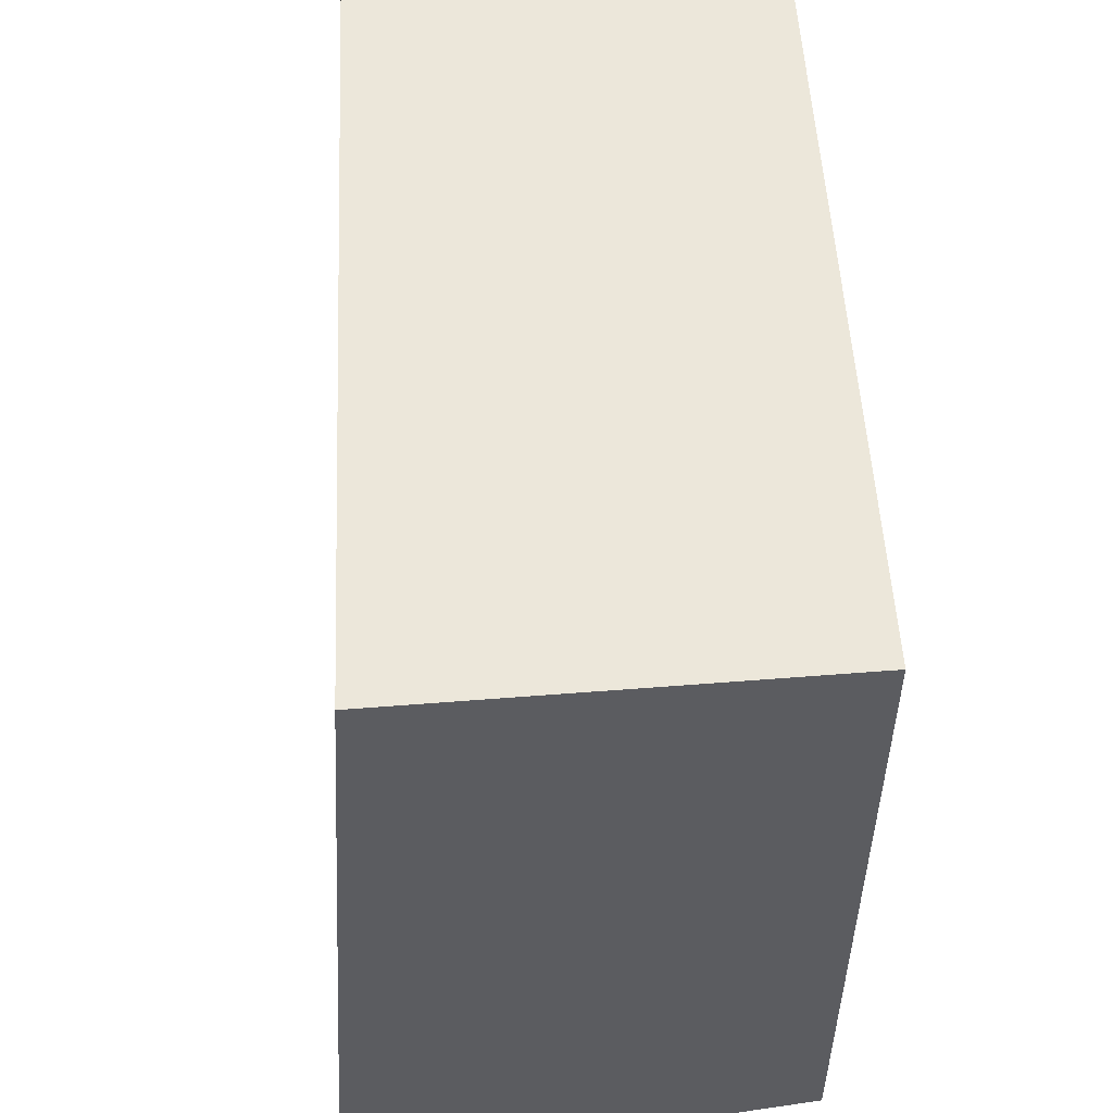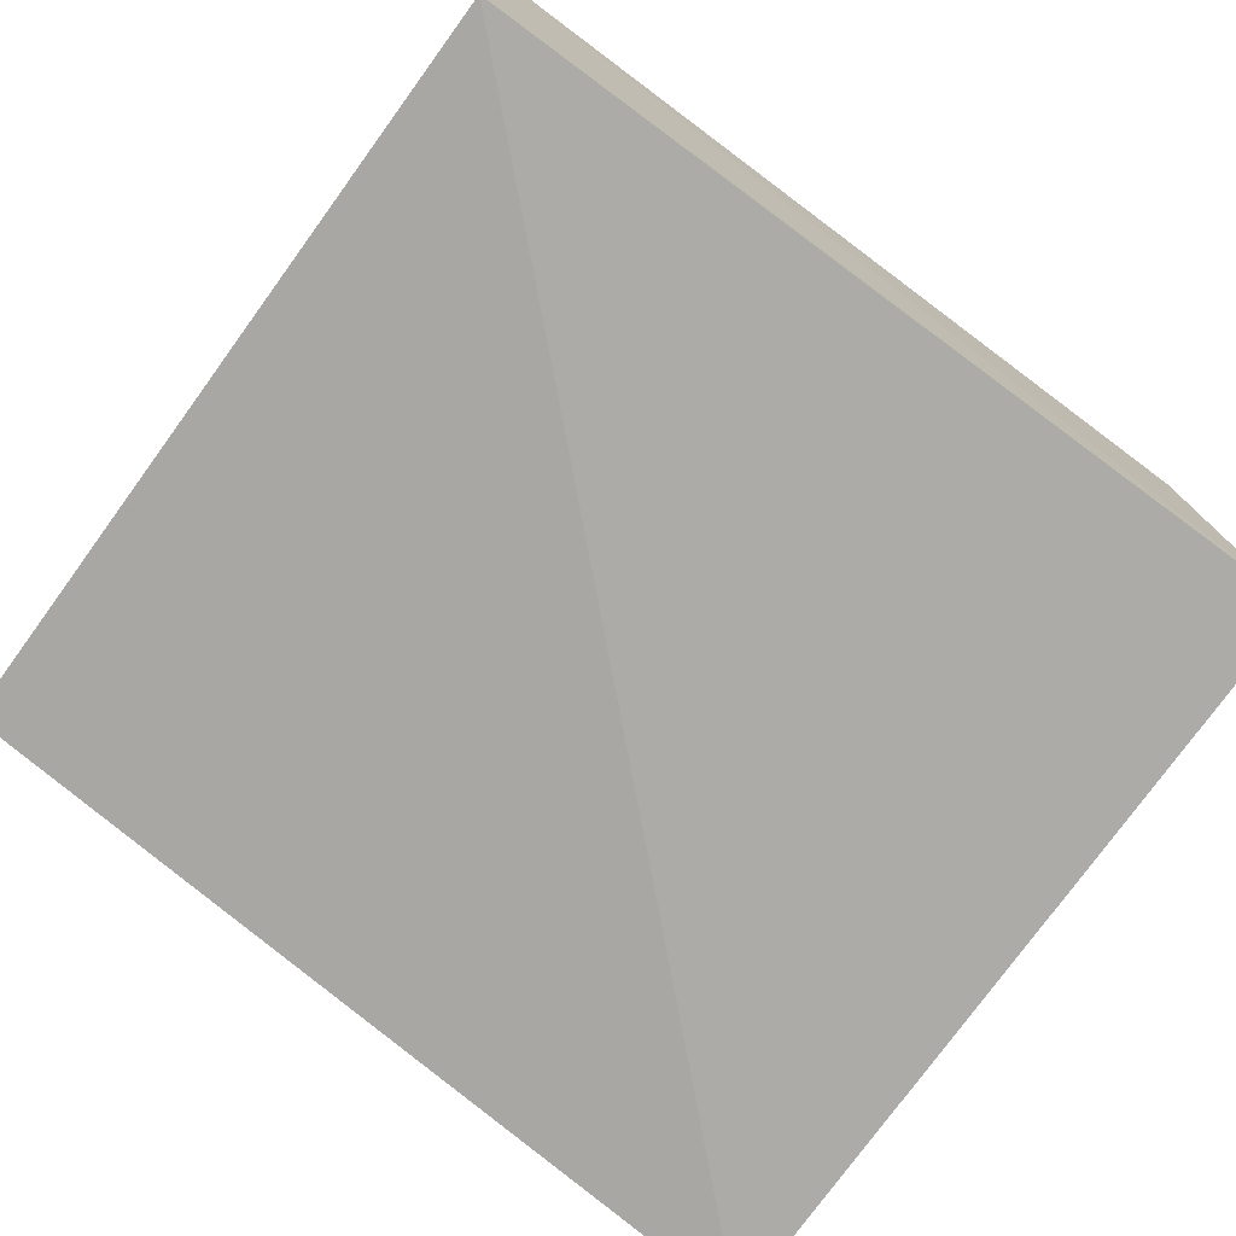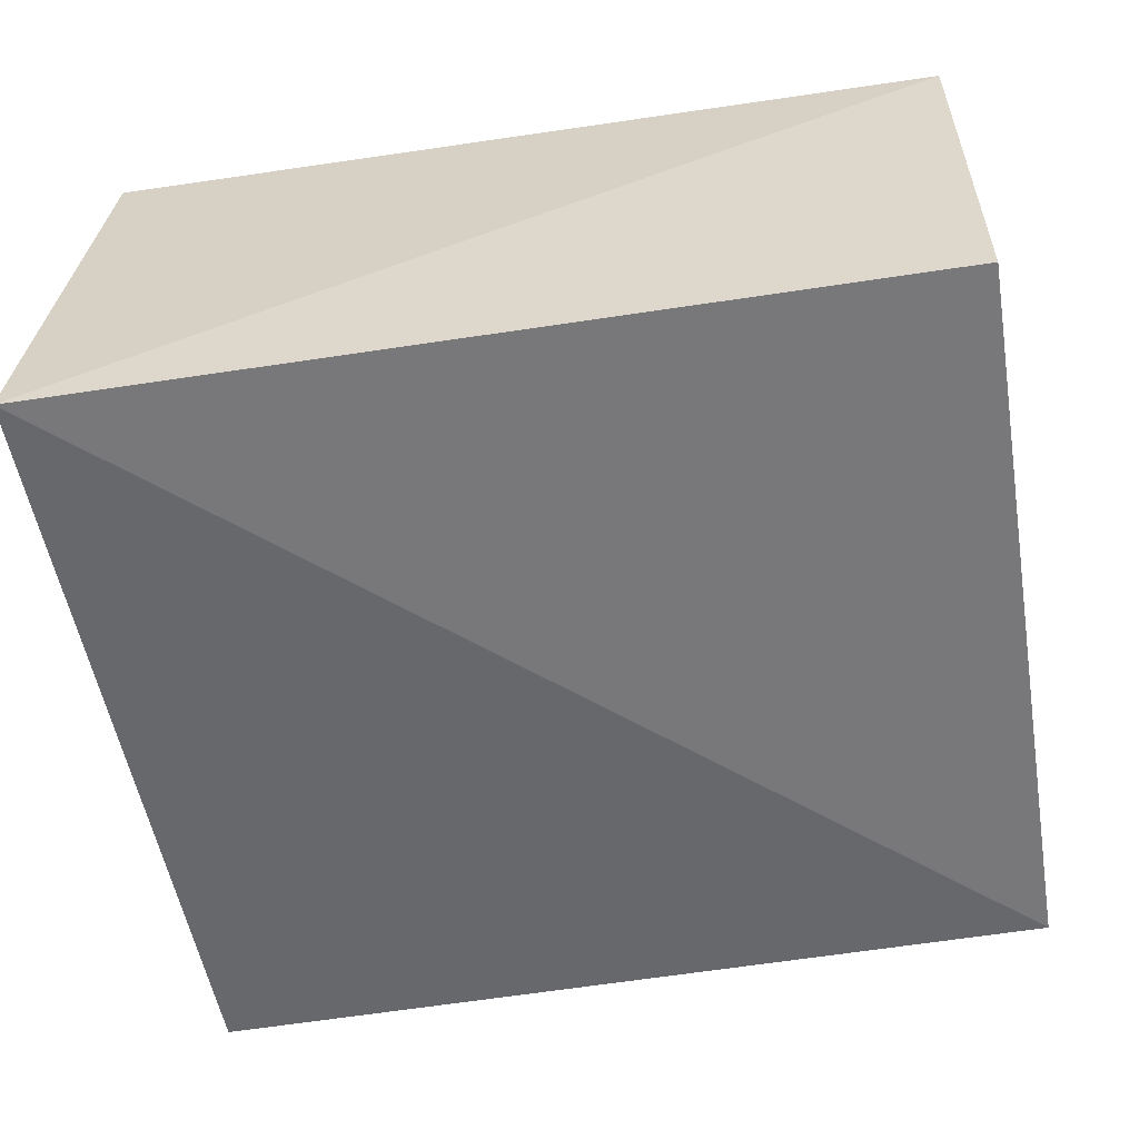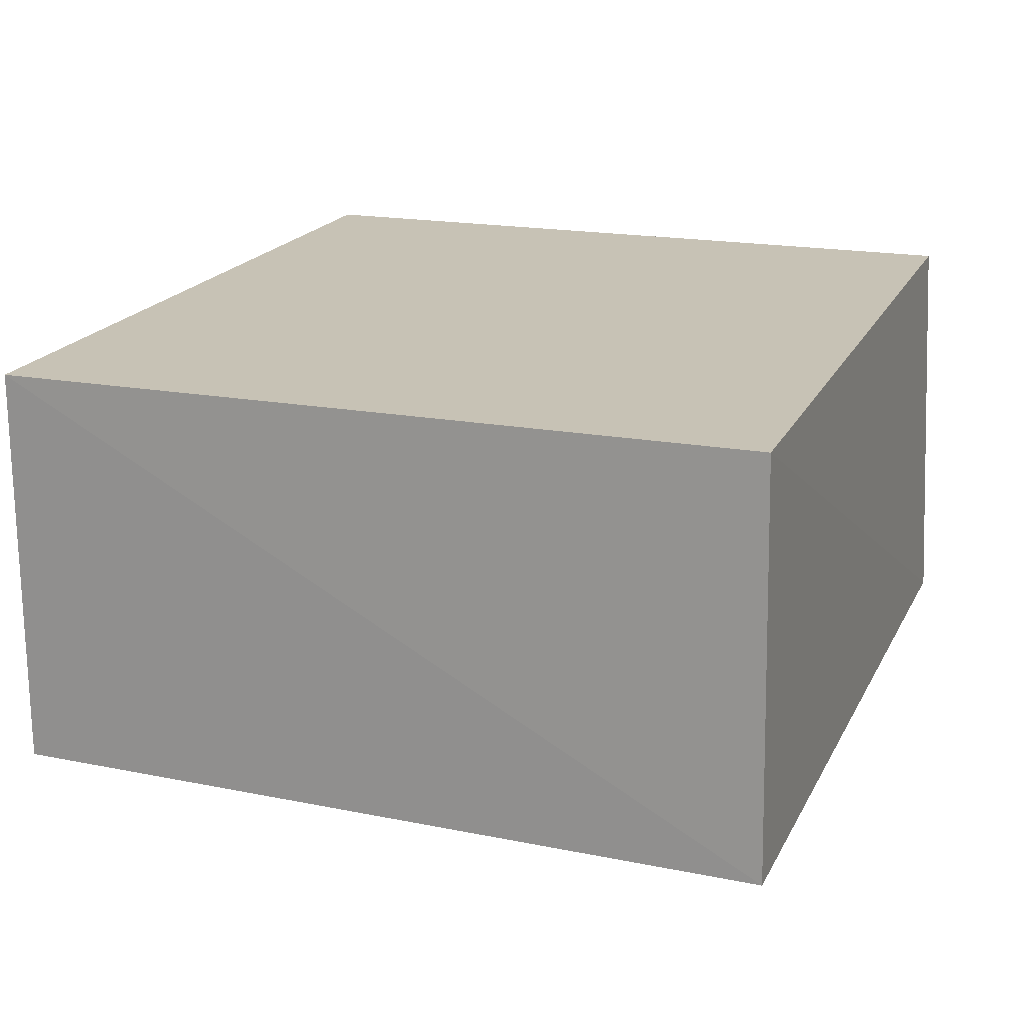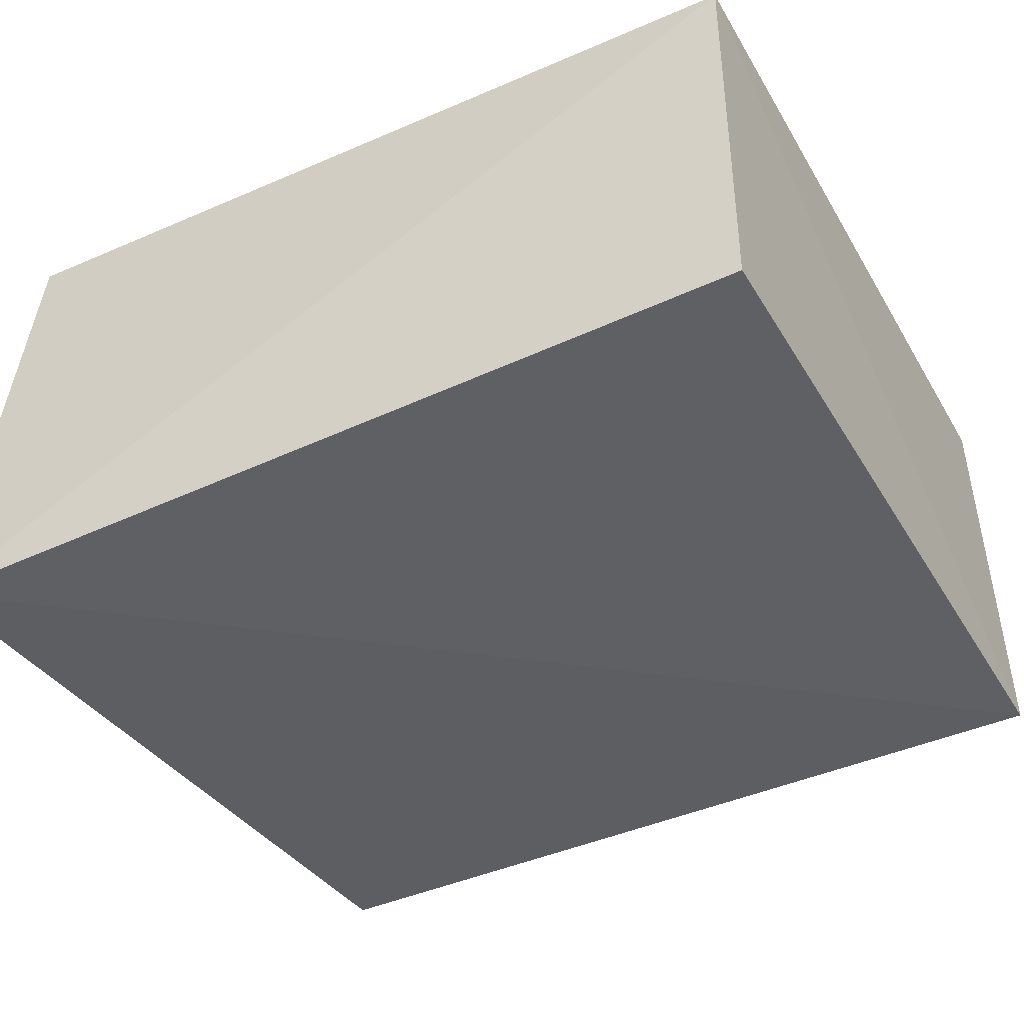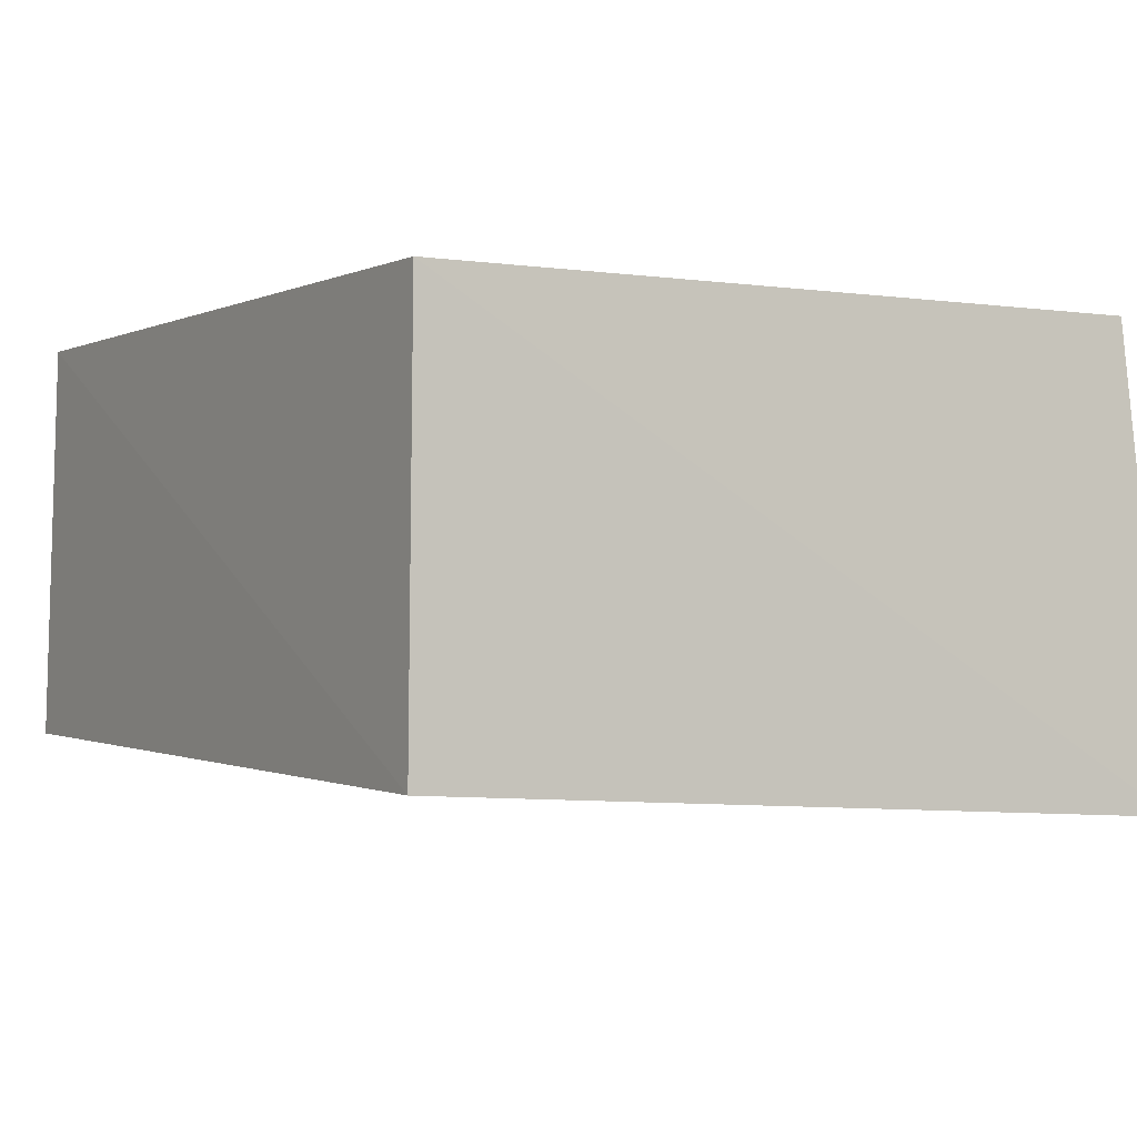
<metadata>
{"format":"obj","ext":"obj","renderer":"f3d","projection":"perspective","resolution":1024,"background":"white","views":[{"elev":53.6,"azim":86.7,"up":"+Z"},{"elev":-72.9,"azim":-36.8,"up":"+Y"},{"elev":-55.8,"azim":-171.2,"up":"+Y"},{"elev":19.0,"azim":-70.6,"up":"+Y"},{"elev":-40.5,"azim":-152.1,"up":"+Y"},{"elev":-1.0,"azim":58.9,"up":"+Y"}]}
</metadata>
<code>
v 0.2783 -0.2584 0.2499
v 0.2843 -0.289 -0.2339
v 0.2652 -0.003909 -0.2141
v -0.2348 -0.003909 0.2404
v -0.2396 -0.2517 0.2462
v -0.2348 -0.003909 -0.2141
v 0.2652 -0.003909 0.2404
v -0.2348 -0.2463 -0.2141
f 5 2 1
f 5 1 4
f 6 3 2
f 6 4 3
f 6 5 4
f 7 3 4
f 7 4 1
f 7 1 2
f 7 2 3
f 8 6 2
f 8 2 5
f 8 5 6

</code>
